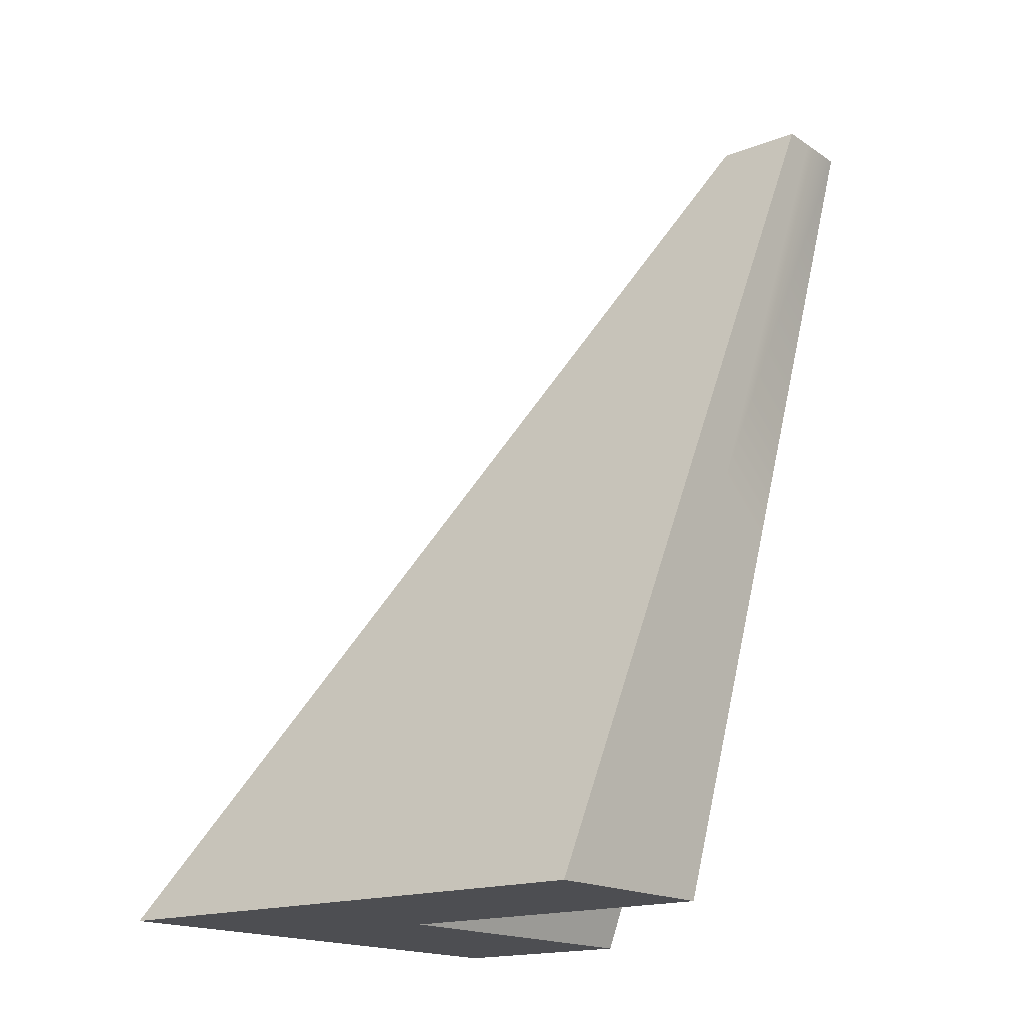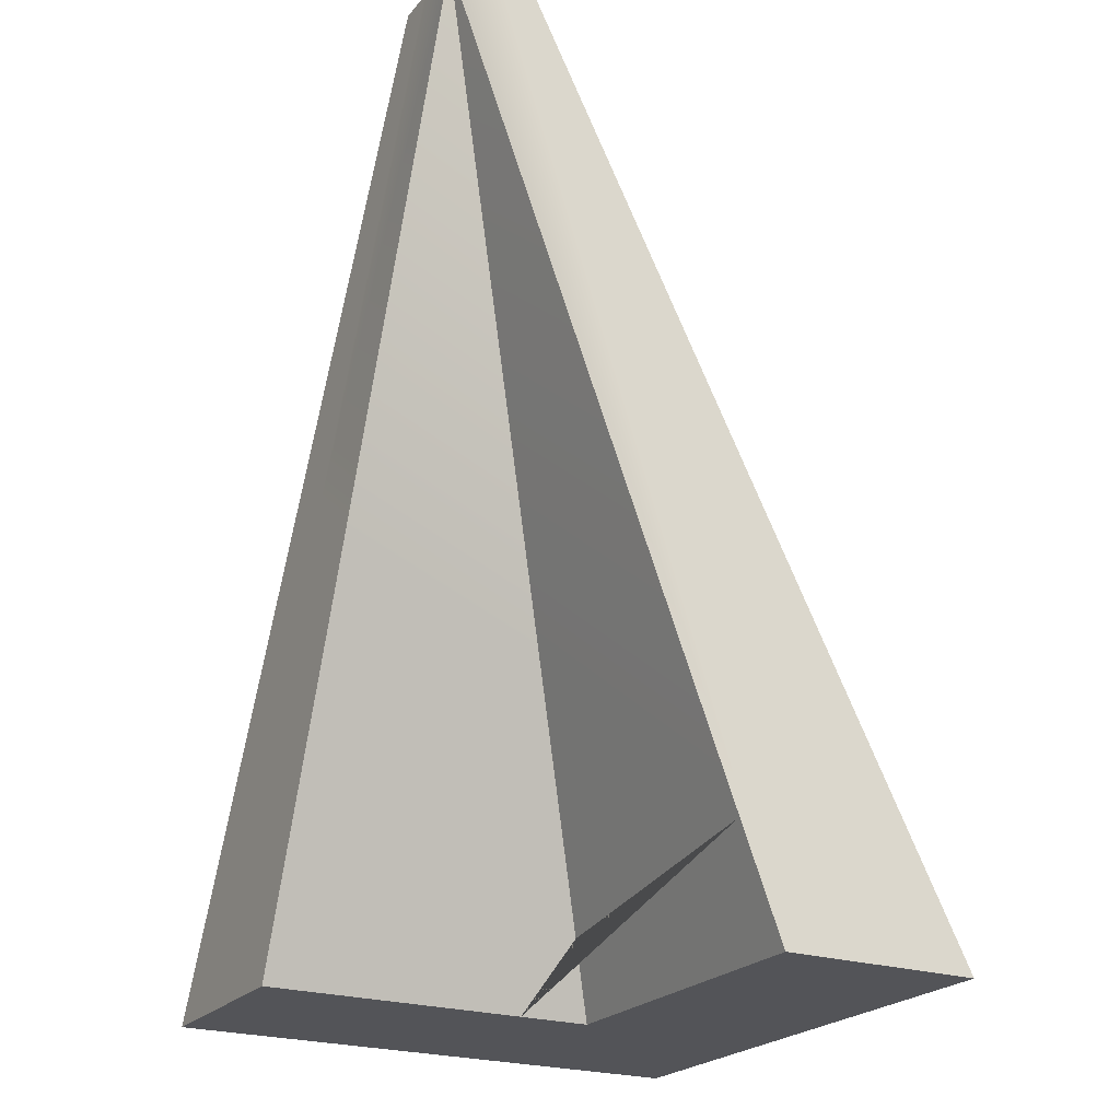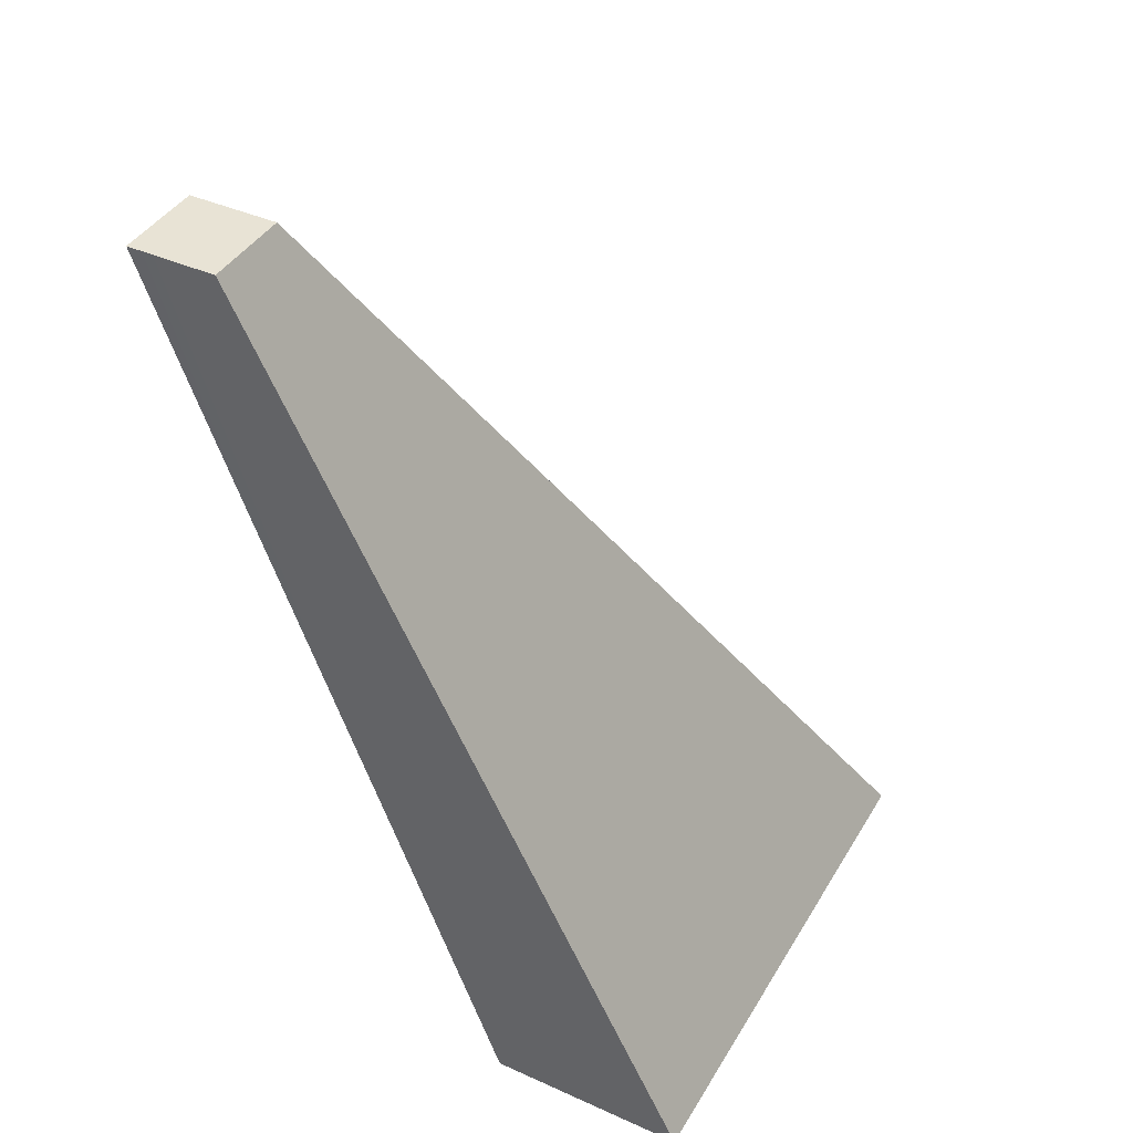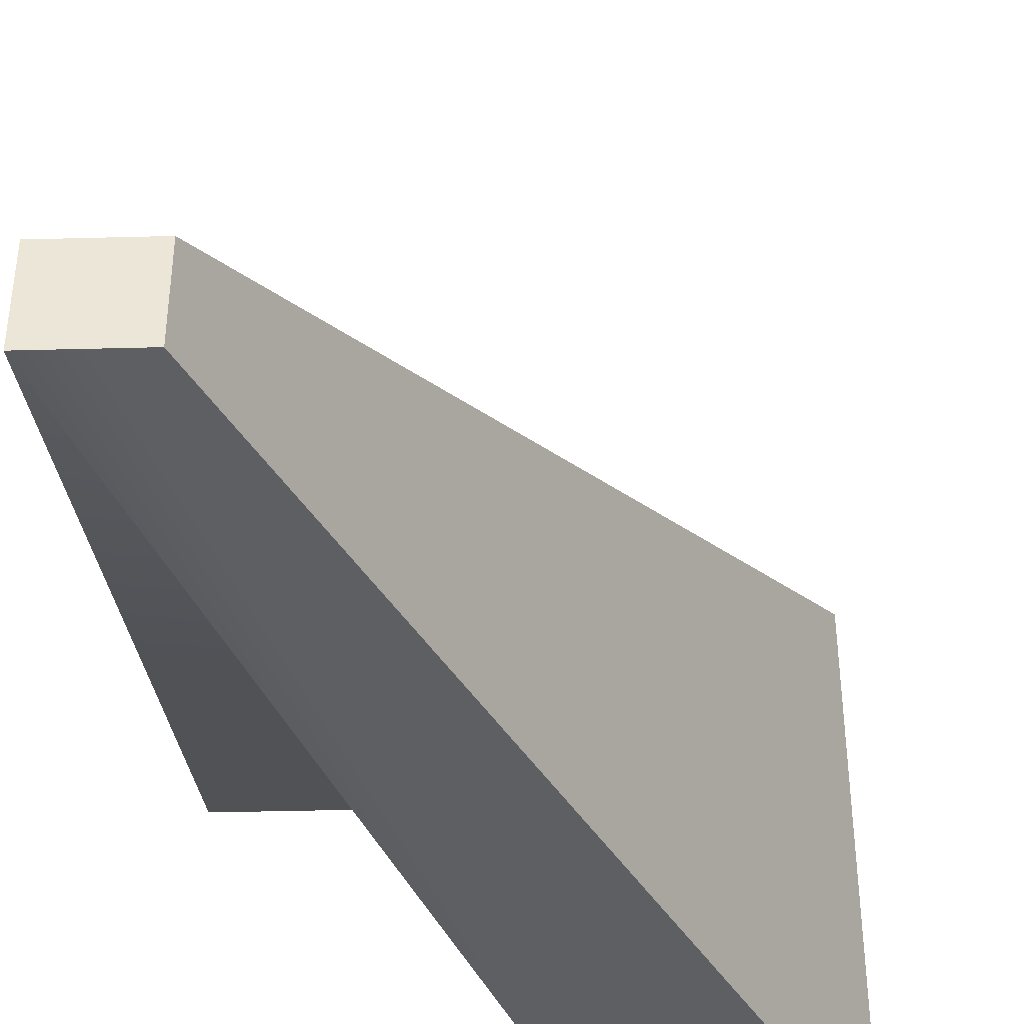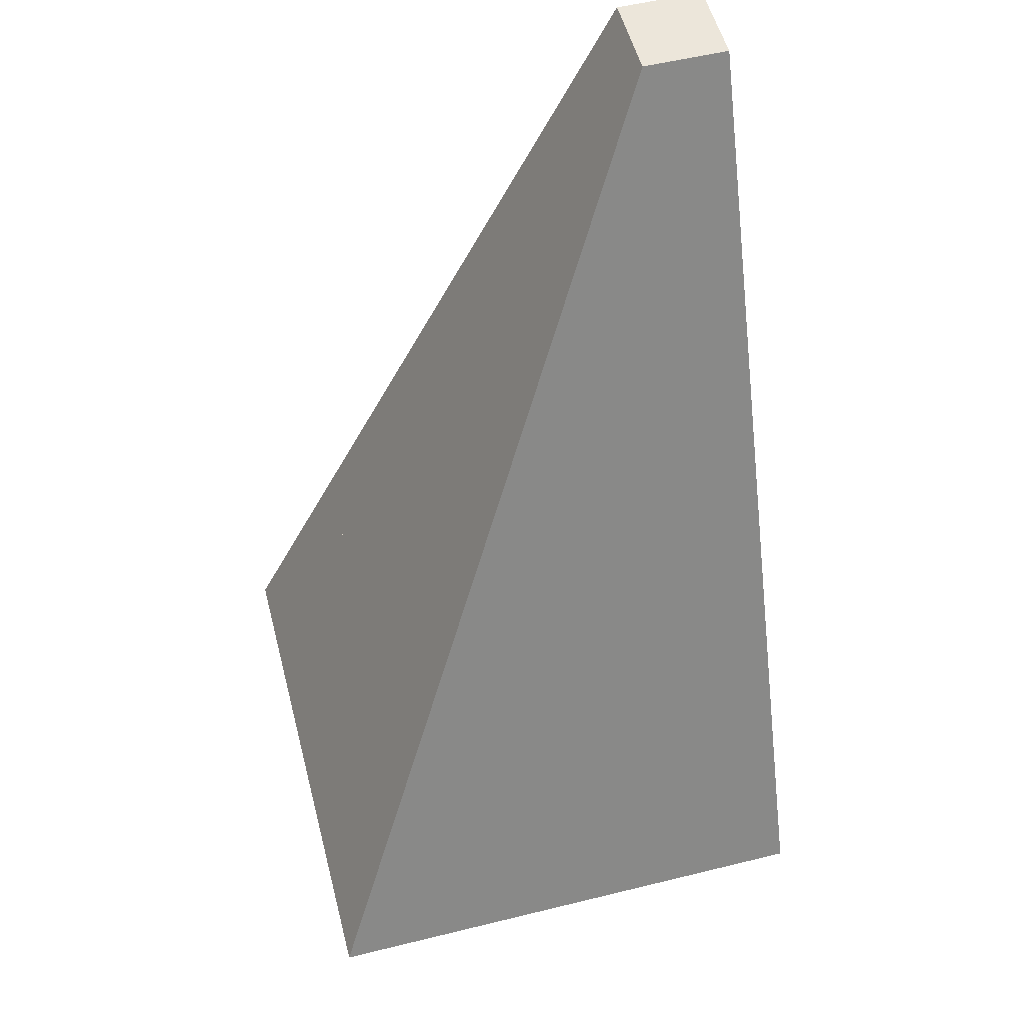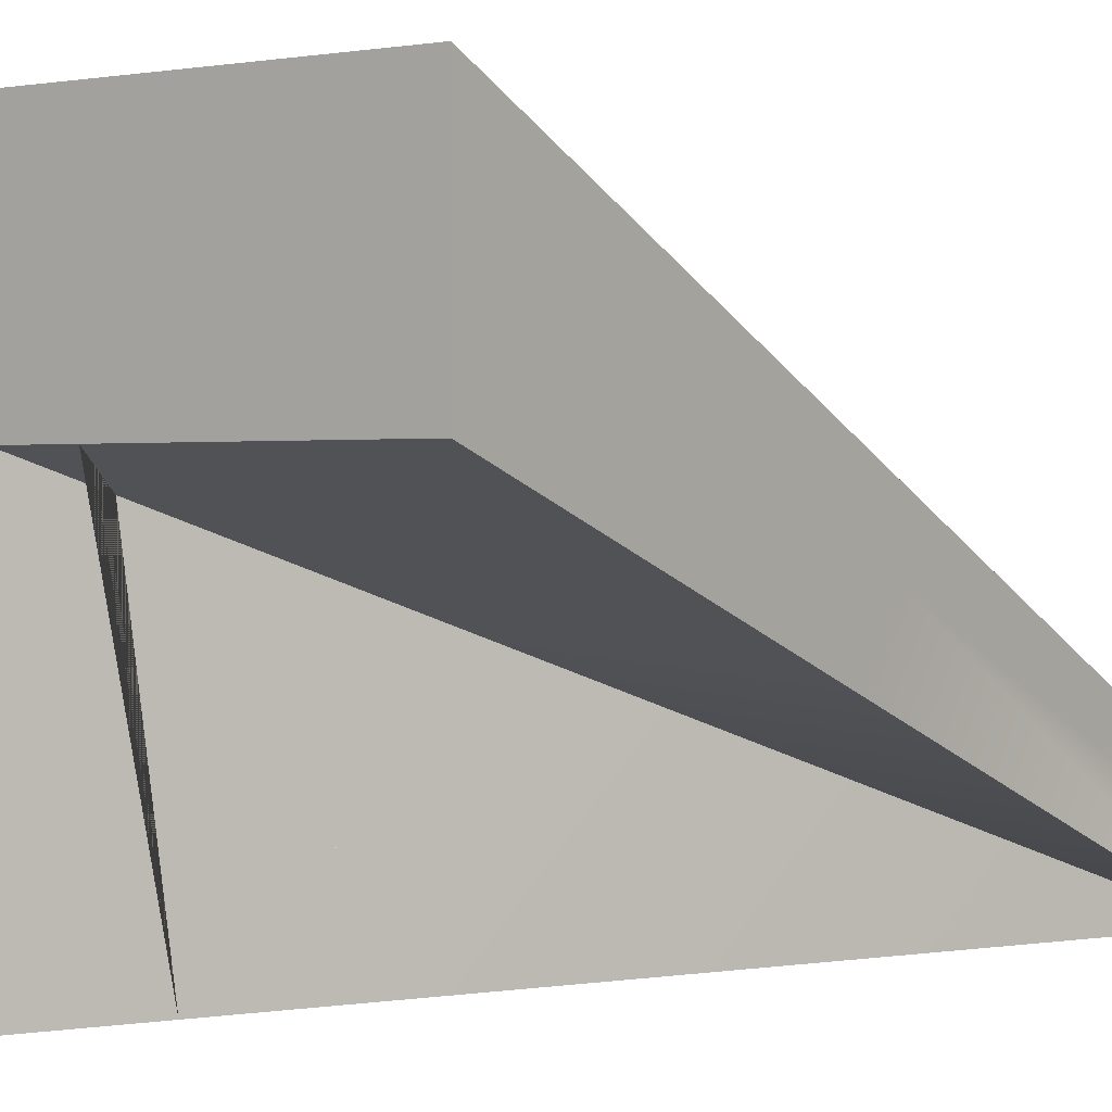
<metadata>
{"format":"obj","ext":"obj","renderer":"f3d","projection":"perspective","resolution":1024,"background":"white","views":[{"elev":-17.2,"azim":38.2,"up":"+Y"},{"elev":-23.5,"azim":150.7,"up":"+Y"},{"elev":41.3,"azim":-151.5,"up":"+Y"},{"elev":-41.5,"azim":-178.2,"up":"+Z"},{"elev":54.5,"azim":-14.6,"up":"+Y"},{"elev":0.8,"azim":36.8,"up":"+Z"}]}
</metadata>
<code>
g
v 1 0 0
v 1 -4.073e-08 -0.25
v 1 3.258e-08 0.2
v 0.3126 0.1667 -0.3125
v 0.4114 -4.073e-08 -0.25
v 0.3807 0 0
v 0.3439 0.25 -1
v 0.2918 0.1112 0.1444
v 0.05813 0.5157 -0.05796
v 0.356 3.258e-08 0.2
v 0.07984 0.5591 -0.4597
v 1 0.8658 -0.5747
v 0.5165 0.7095 -0.516
v 1.001 1.051 -0.3259
v 0.5995 0.9306 -0.2655
v 0.2066 0.8124 -0.2063
v 0.08542 0.5702 -0.4638
v 1.001 0.9746 -0.4287
v 0.3302 0.2715 -1
v 0.356 0.2822 -1
v 0.08062 0.5607 -0.474
v 0 0 0
v 0 -1.629e-07 -1
v 0.25 -1.629e-07 -1
v 0.25 0 0
v 0 -4.073e-08 -0.25
v 0.25 -4.073e-08 -0.25
v -0.2 -4.073e-08 -0.25
v -0.2 3.258e-08 0.2
v -0.2 -1.629e-07 -1
v 0.25 3.258e-08 0.2
v 0.3126 0.1667 -0.3125
v 0.4114 -4.073e-08 -0.25
v 0.3807 0 0
v 0.3439 0.25 -1
v 0.2918 0.1112 0.1444
v 0.05813 0.5157 -0.05796
v 0.356 3.258e-08 0.2
v 0.07984 0.5591 -0.4597
v 0.1503 0.3412 -1
v 0.3302 0.2715 -1
v -2.851e-05 0.3995 -1
v 0.08062 0.5607 -0.474
v 0.881 2 -0.8798
v 1.001 2 -0.8798
v 0.881 2 -1
v 1.001 2 -1
v 0.801 2 -0.8003
v 1.001 2 -0.8003
v 0.801 2 -1
v 1 0.8658 -0.5747
v 0.5165 0.7095 -0.516
v 0.356 0.2822 -1
v 0.5995 0.9306 -0.2655
v 0.2066 0.8124 -0.2063
v 1.001 1.051 -0.3259
v 0.08542 0.5702 -0.4638
v 1.001 0.9746 -0.4287
v 0.1503 0.3412 -1
v 0.3302 0.2715 -1
v 0.08062 0.5607 -0.474
v -2.847e-05 0.3995 -1
g roof_corner0
f 2 1 6 5
f 3 14 15 8 10
f 9 16 17 11
f 6 1 3 10
f 14 3 1 18
f 20 13 4 7
f 4 5 6 10 8 9 11 21 19 7
f 13 12 2 5 4
f 12 18 1 2
f 19 20 7
f 8 15 16 9
f 11 17 21
f 15 14 18 12 13 20 19 21 17 16
g roof_corner1
f 26 22 29 28
f 23 40 41 35 24
f 26 27 25 22
f 35 32 27 24
f 23 24 27 26
f 31 36 37 29
f 28 39 43 42 30
f 22 25 31 29
f 40 23 30 42
f 23 26 28 30
f 32 33 27
f 33 34 25 27
f 38 36 31
f 29 37 39 28
f 25 34 38 31
f 35 41 43 39 37 36 38 34 33 32
f 41 40 42 43
g roof_corner2
f 47 46 44 45
f 47 51 52
f 44 46 50 48
f 45 44 48 49
f 55 48 50 57
f 47 45 58 51
f 47 52 53
f 54 49 48 55
f 56 49 54
f 57 50 62 61
f 49 56 58 45
f 52 51 58 56 54 55 57 61 60 53
f 60 59 46 47 53
f 46 59 62 50
f 61 62 59 60

</code>
